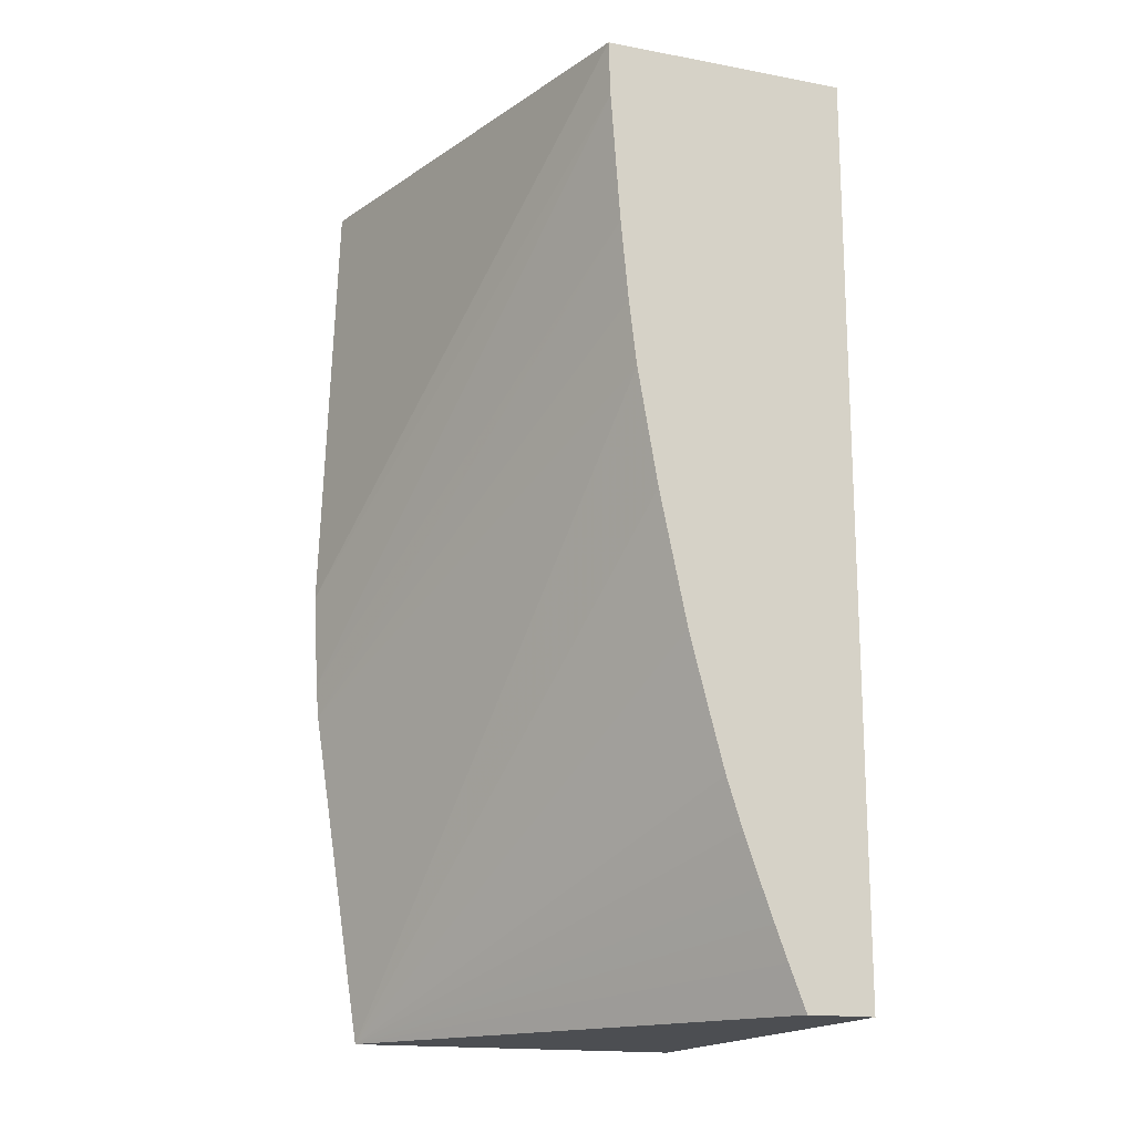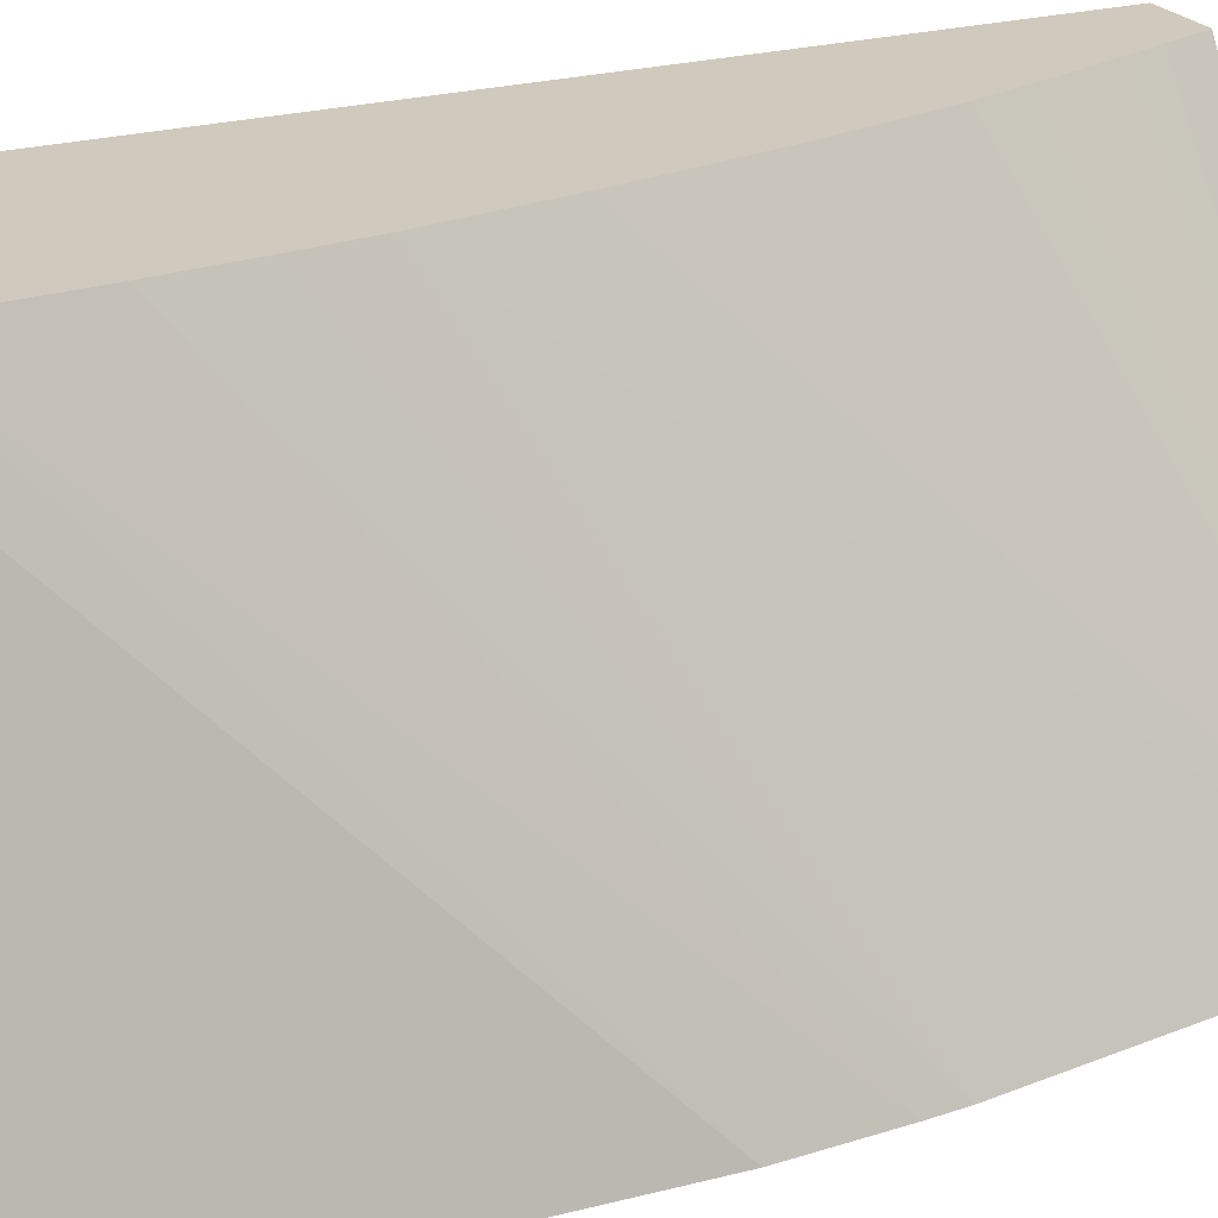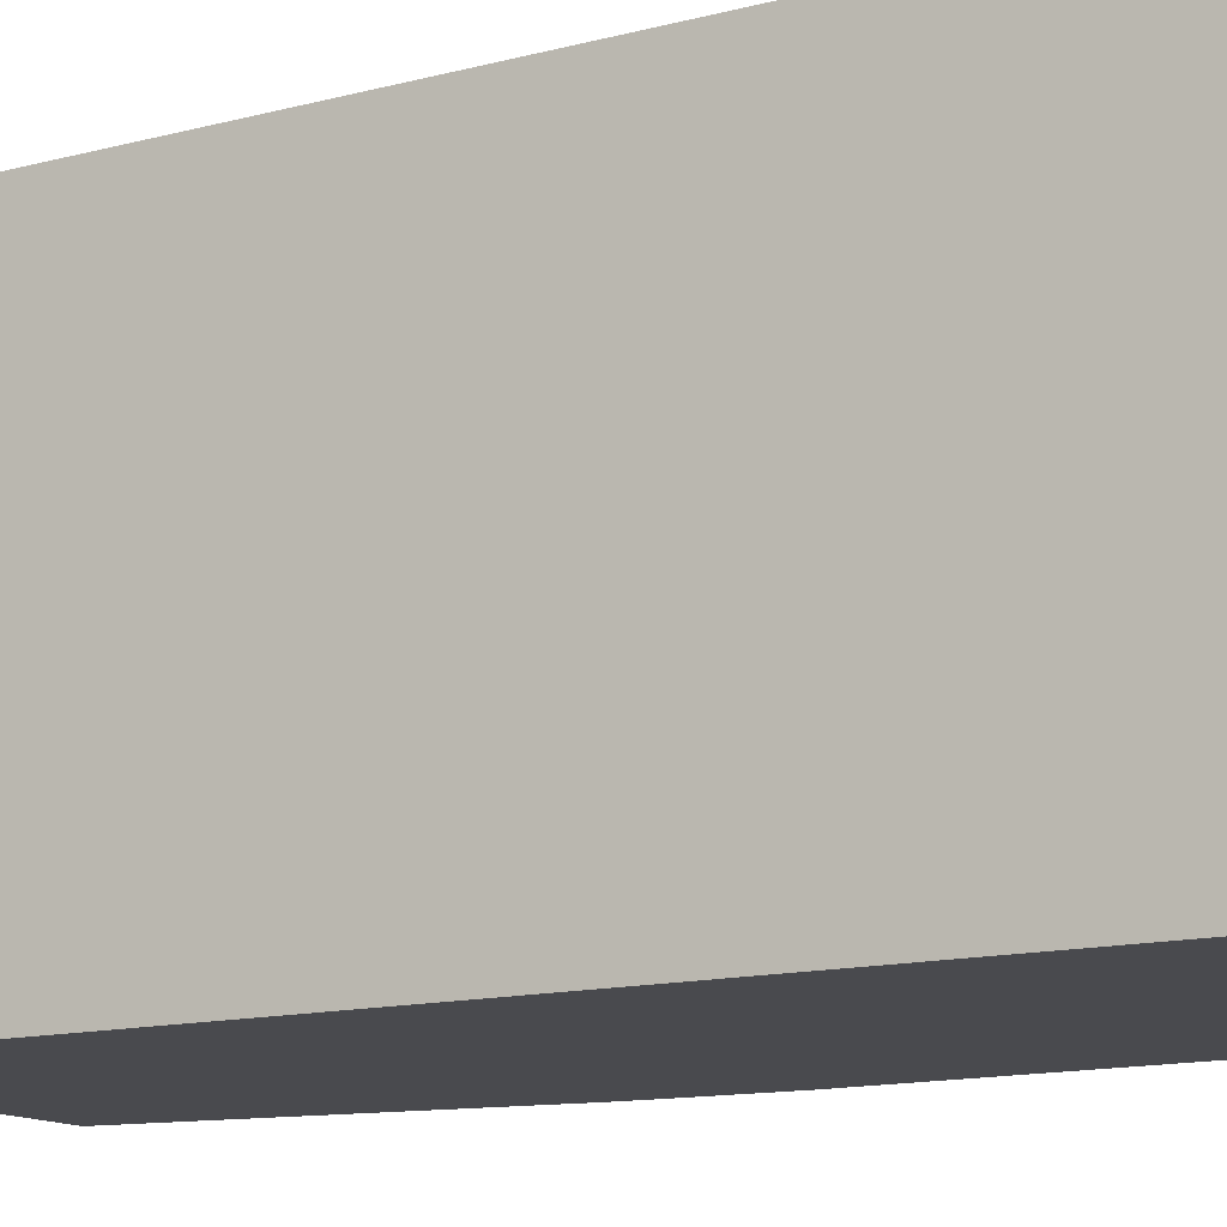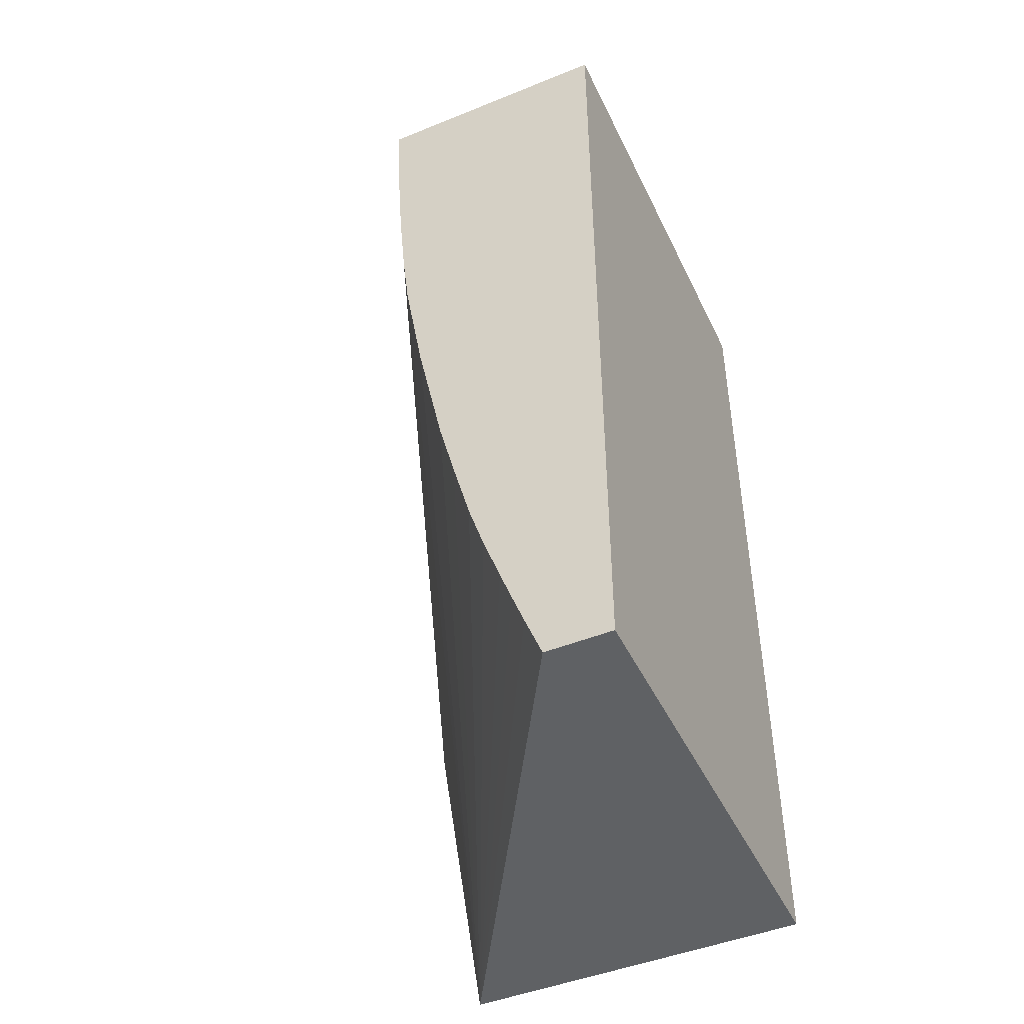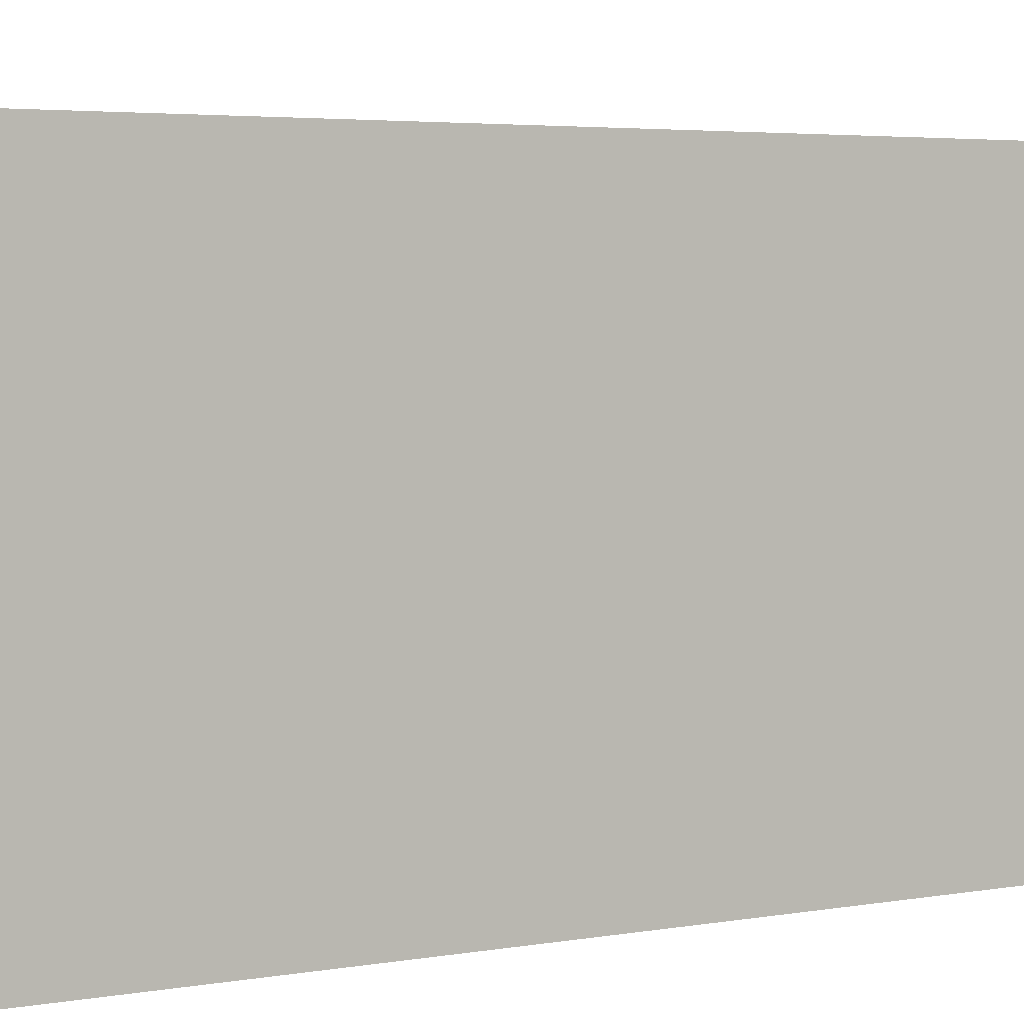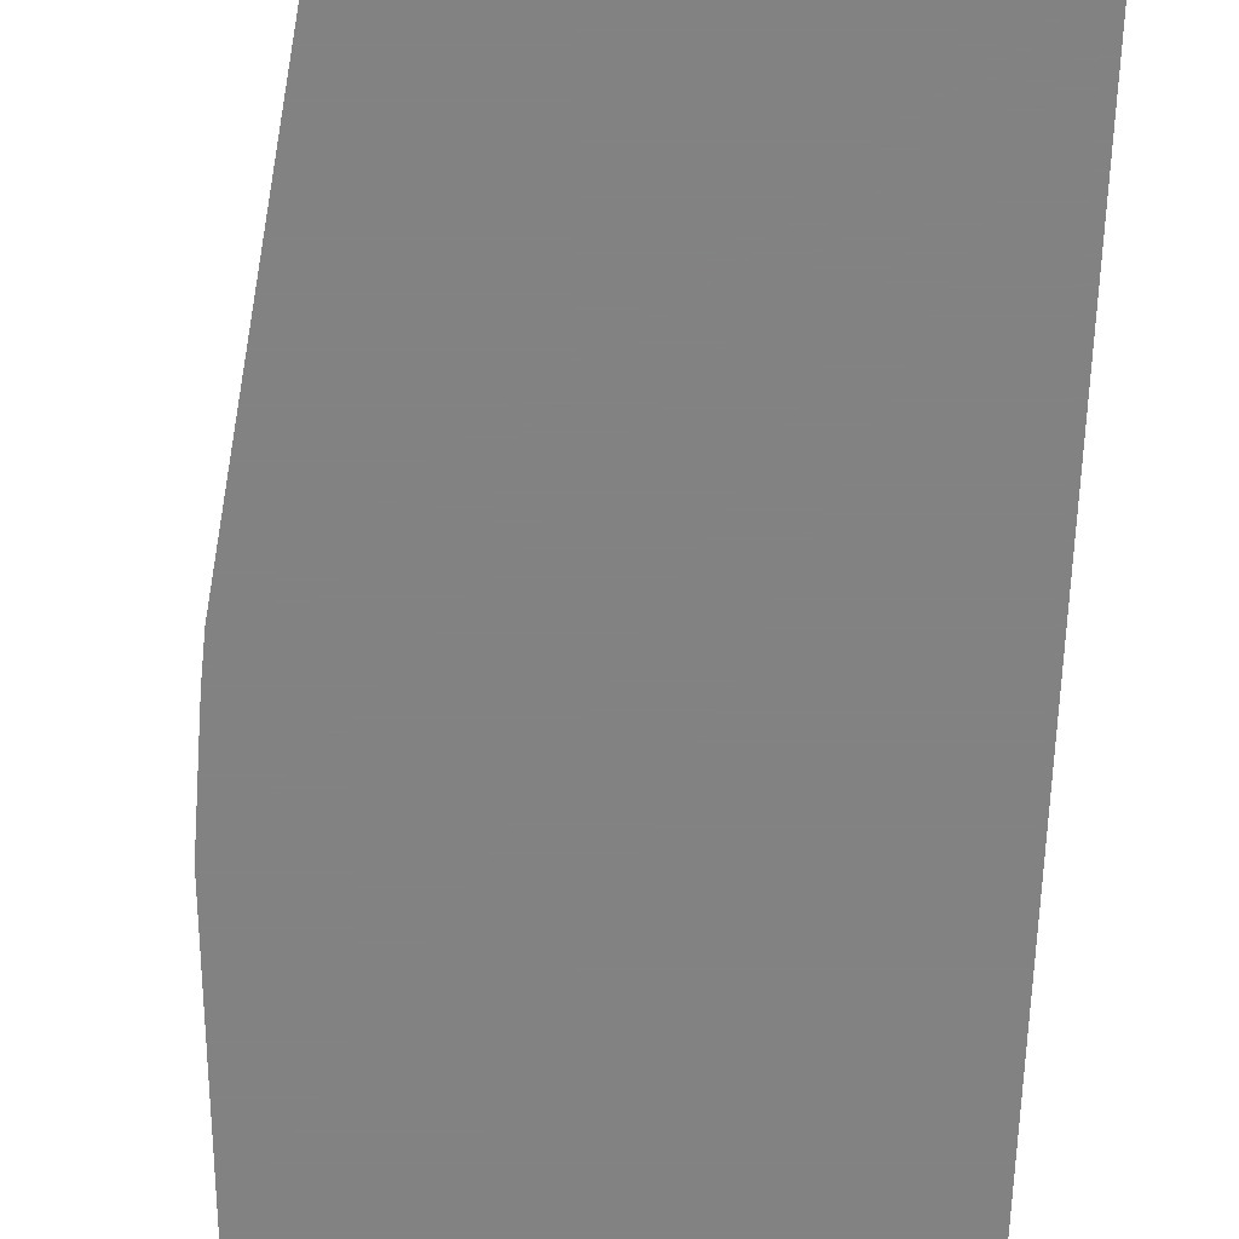
<metadata>
{"format":"obj","ext":"obj","renderer":"f3d","projection":"perspective","resolution":1024,"background":"white","views":[{"elev":-16.9,"azim":159.5,"up":"+Z"},{"elev":23.0,"azim":64.2,"up":"+Y"},{"elev":-13.4,"azim":-59.3,"up":"+Y"},{"elev":-46.7,"azim":-155.3,"up":"+Z"},{"elev":3.7,"azim":-122.0,"up":"+Y"},{"elev":-60.9,"azim":178.3,"up":"+Y"}]}
</metadata>
<code>
v 0.7007 -0.3754 -0.1993
v 0.7007 -0.2589 -0.1993
v 0.7871 -0.3754 -0.1993
v 0.7007 -0.3754 0.02967
v 0.7173 -0.2589 -0.1993
v 0.7007 -0.2589 0.02967
v 0.7998 -0.3754 -0.115
v 0.7215 -0.2589 -0.1883
v 0.7246 -0.2589 -0.1799
v 0.7274 -0.2589 -0.1719
v 0.7317 -0.2589 -0.1597
v 0.7355 -0.2589 -0.1477
v 0.7399 -0.2589 -0.131
v 0.7439 -0.2589 -0.115
v 0.7507 -0.2589 -0.08233
v 0.7557 -0.2589 -0.05335
v 0.7979 -0.3754 0.02967
v 0.7623 -0.2589 0.02967
v 0.8005 -0.3754 -0.1064
v 0.7577 -0.2589 -0.03701
v 0.7595 -0.2589 -0.01695
v 0.8017 -0.3754 -0.08233
v 0.7619 -0.2589 0.01573
f 1 2 5
f 1 5 3
f 1 3 7
f 1 7 19
f 1 19 22
f 1 22 17
f 1 17 4
f 1 4 6
f 1 6 2
f 2 6 18
f 2 18 23
f 2 23 21
f 2 21 20
f 2 20 16
f 2 16 15
f 2 15 14
f 2 14 13
f 2 13 12
f 2 12 11
f 2 11 10
f 2 10 9
f 2 9 8
f 2 8 5
f 3 5 8
f 3 8 9
f 3 9 10
f 3 10 11
f 3 11 12
f 3 12 13
f 3 13 14
f 3 14 15
f 3 15 16
f 3 16 7
f 4 17 18
f 4 18 6
f 7 16 20
f 7 20 21
f 7 21 19
f 17 22 18
f 18 22 23
f 19 21 23
f 19 23 22

</code>
